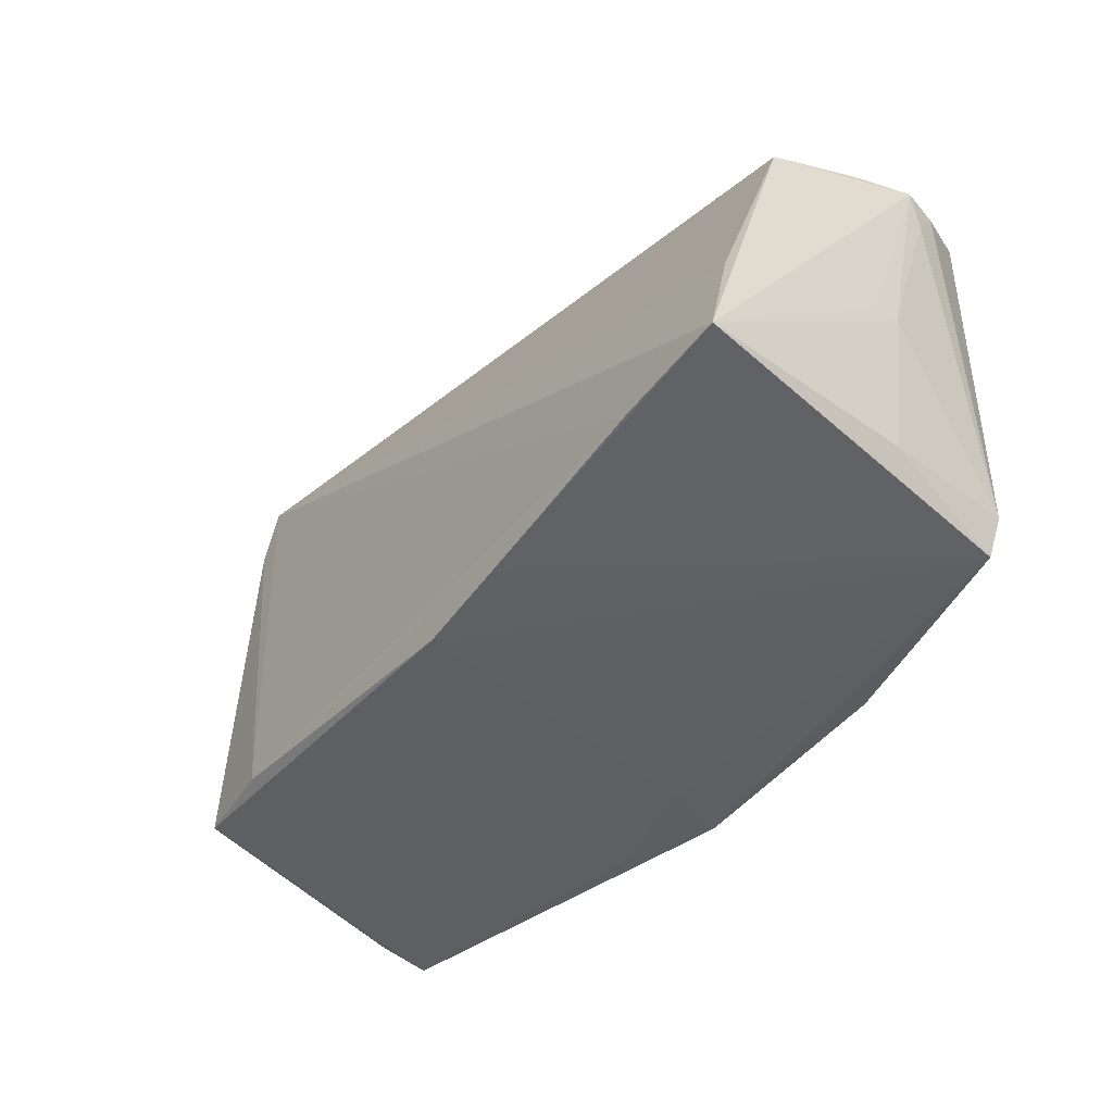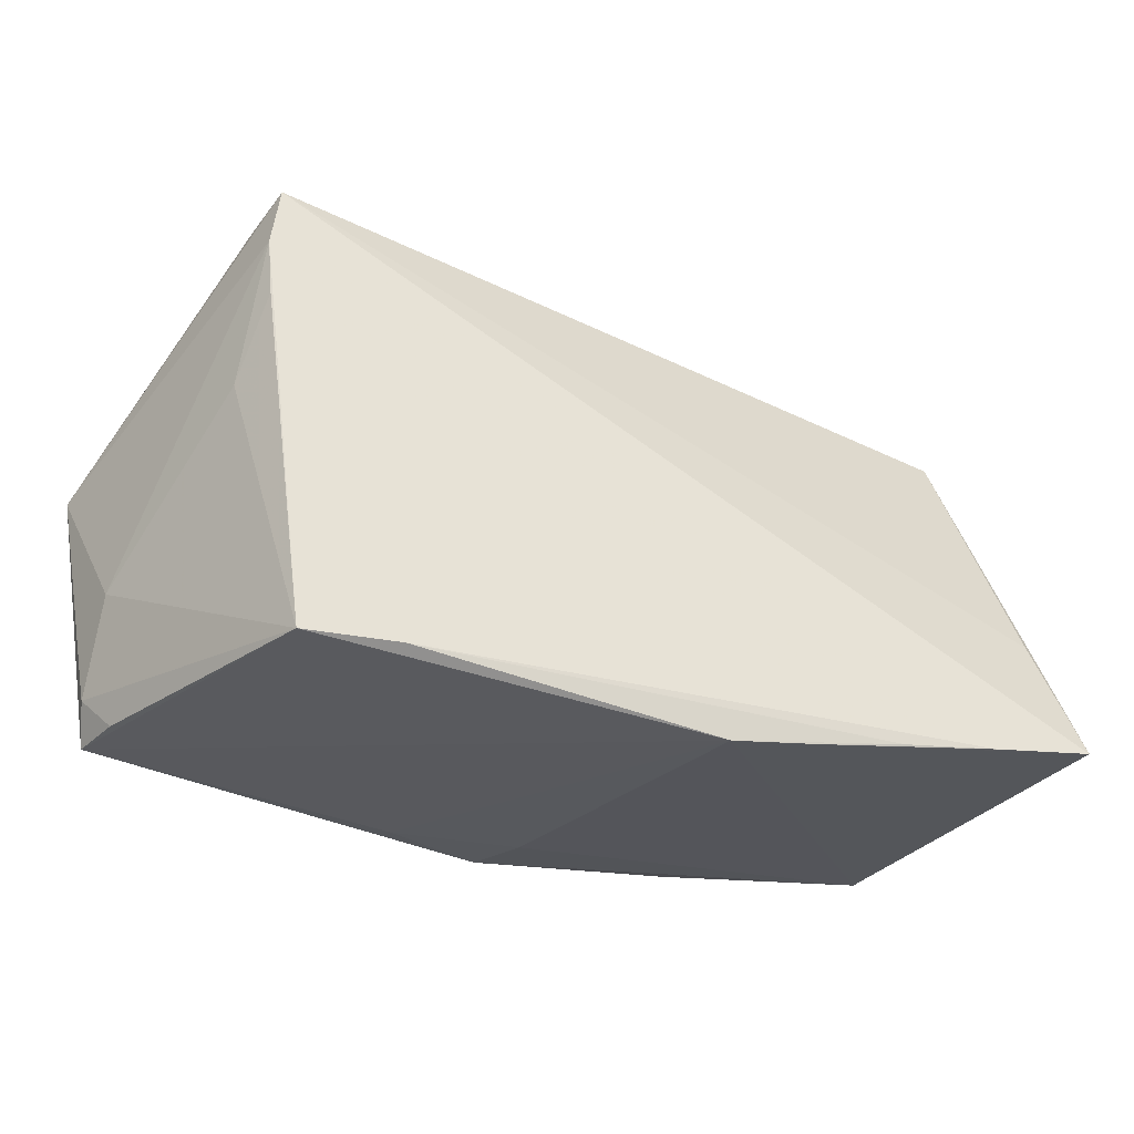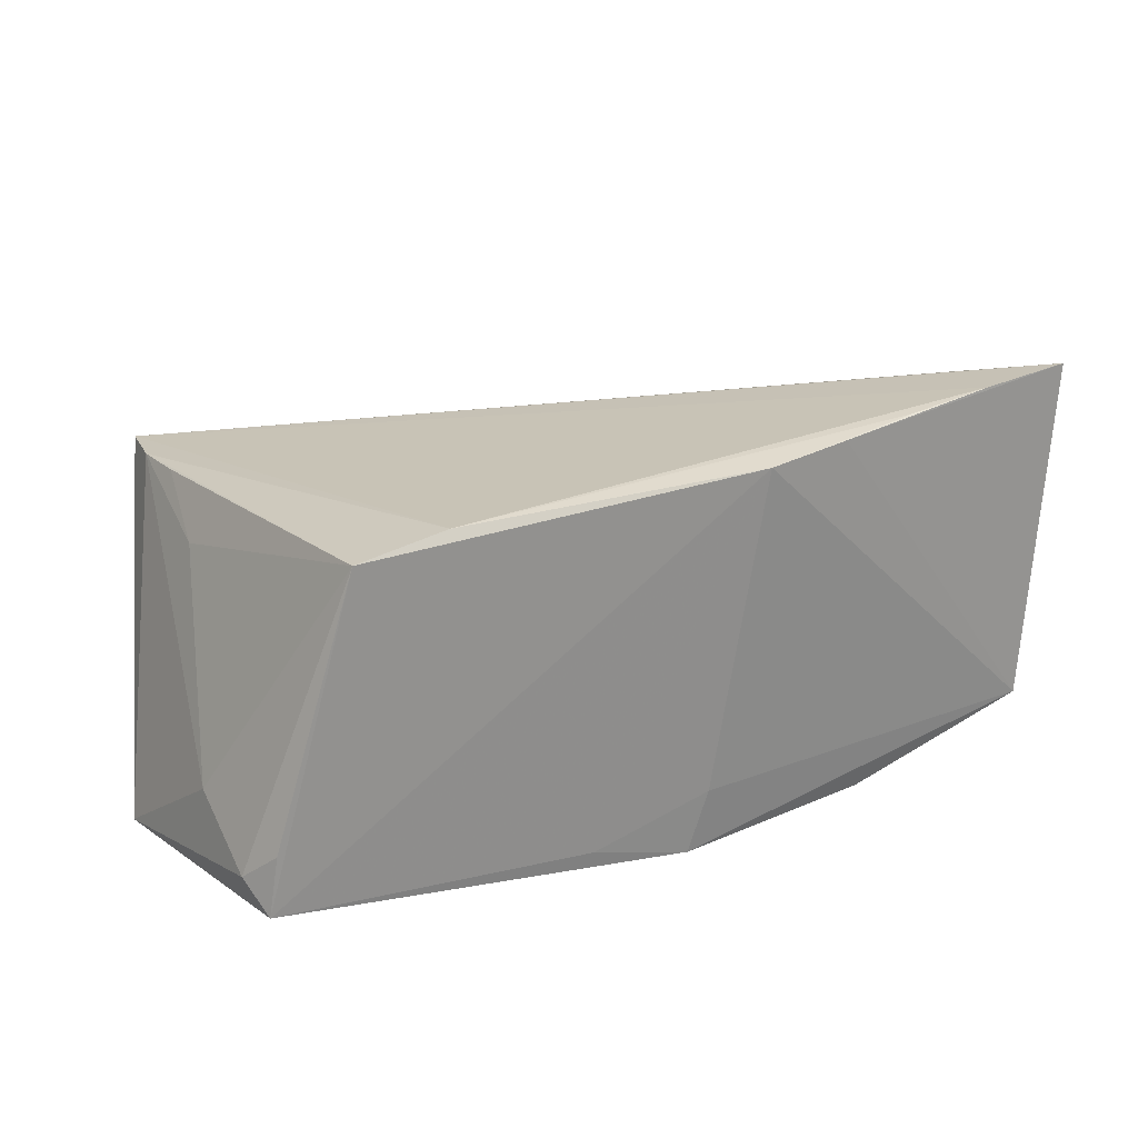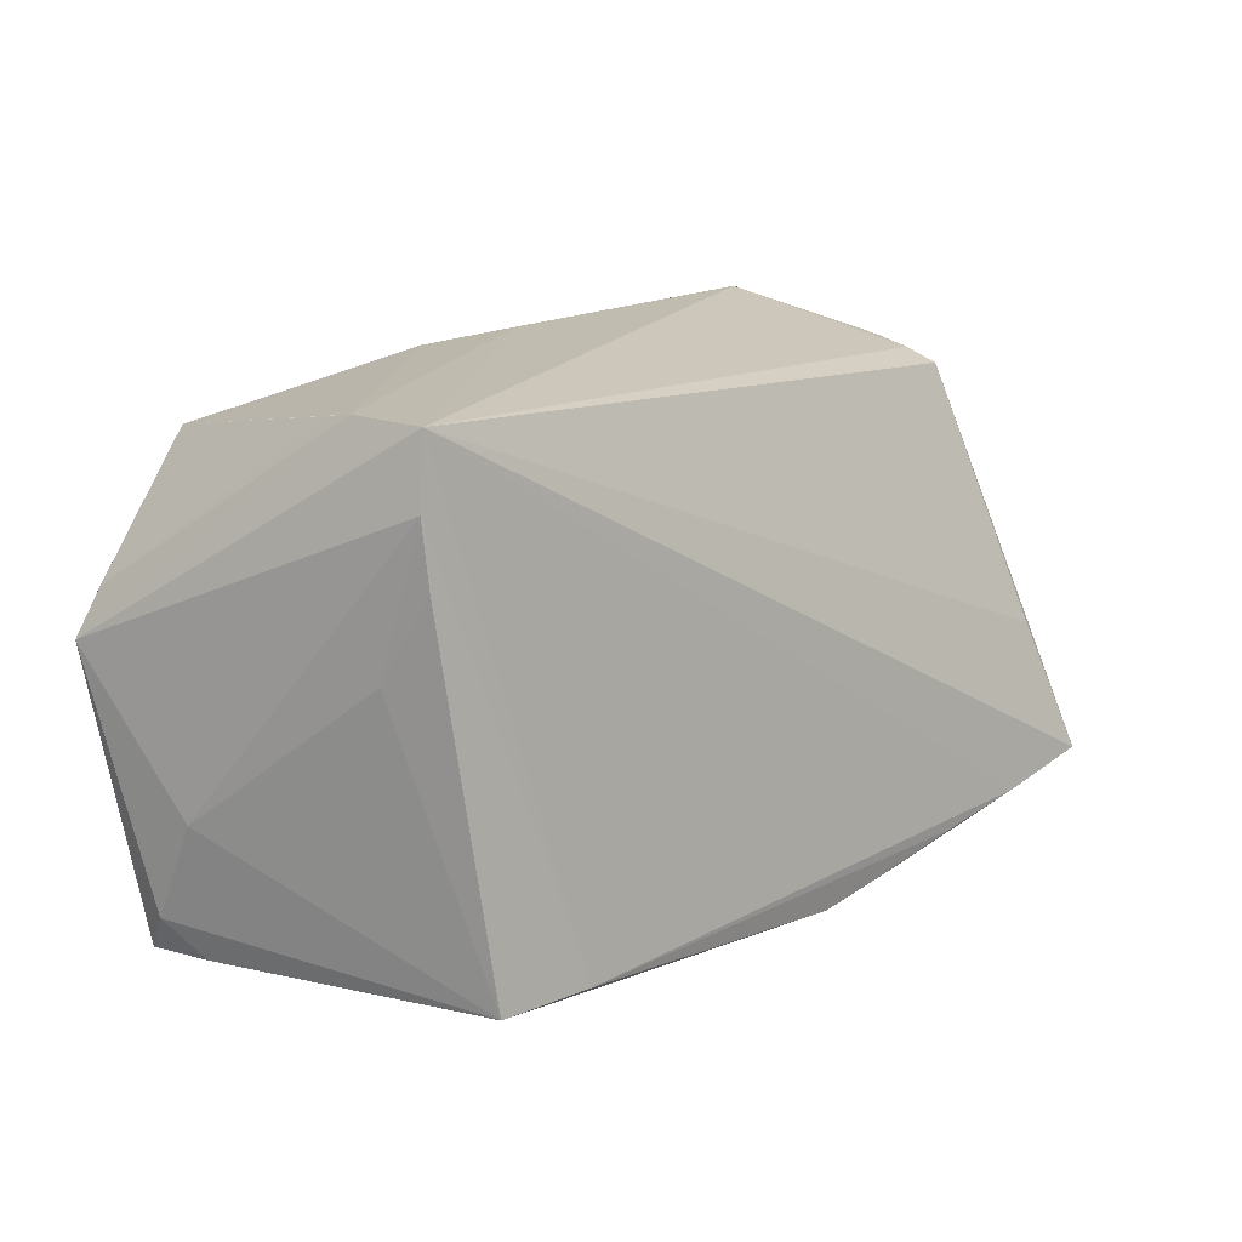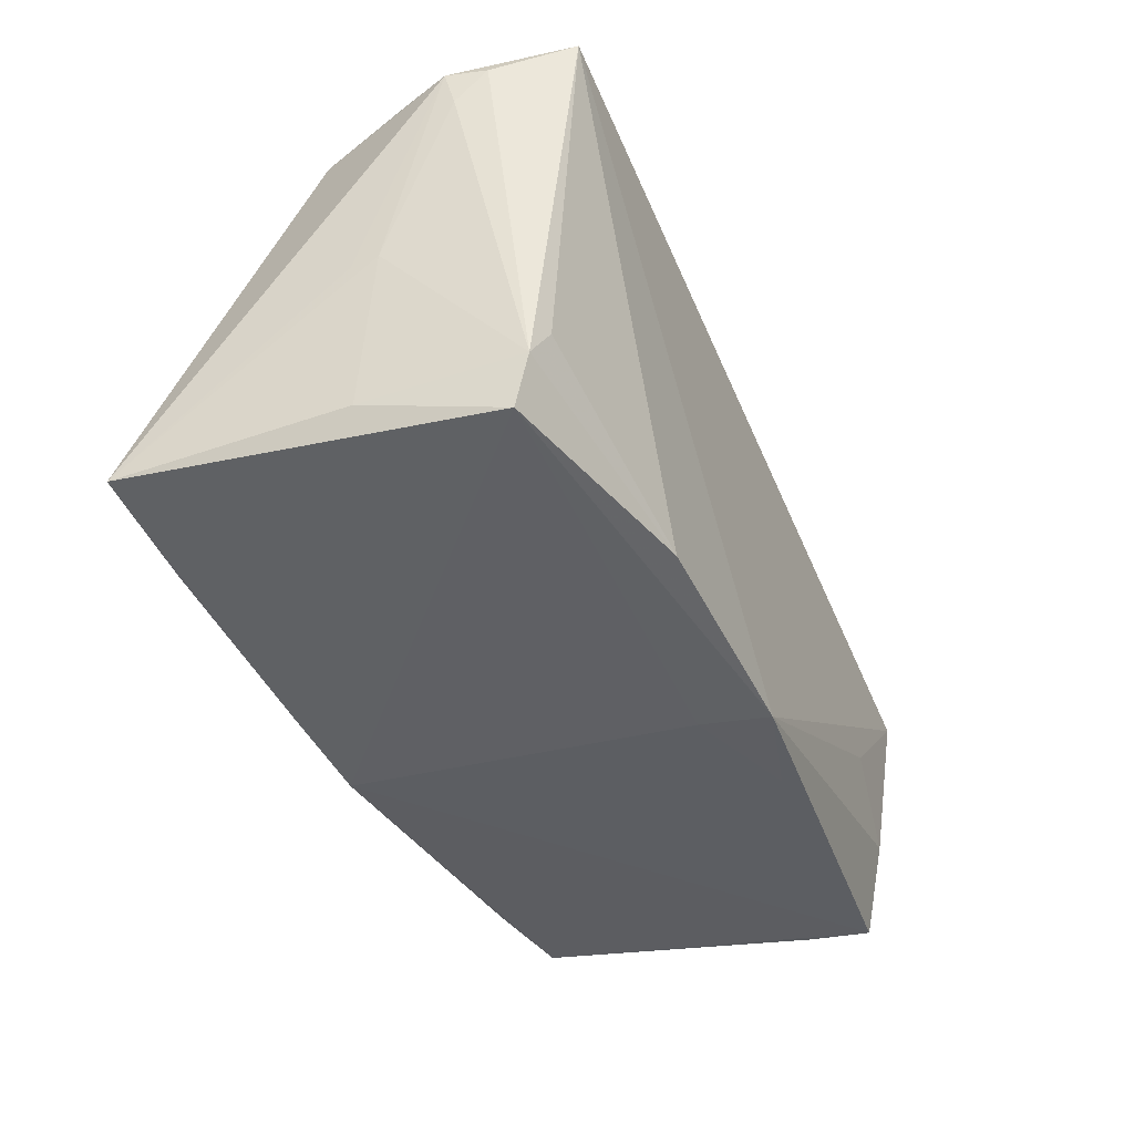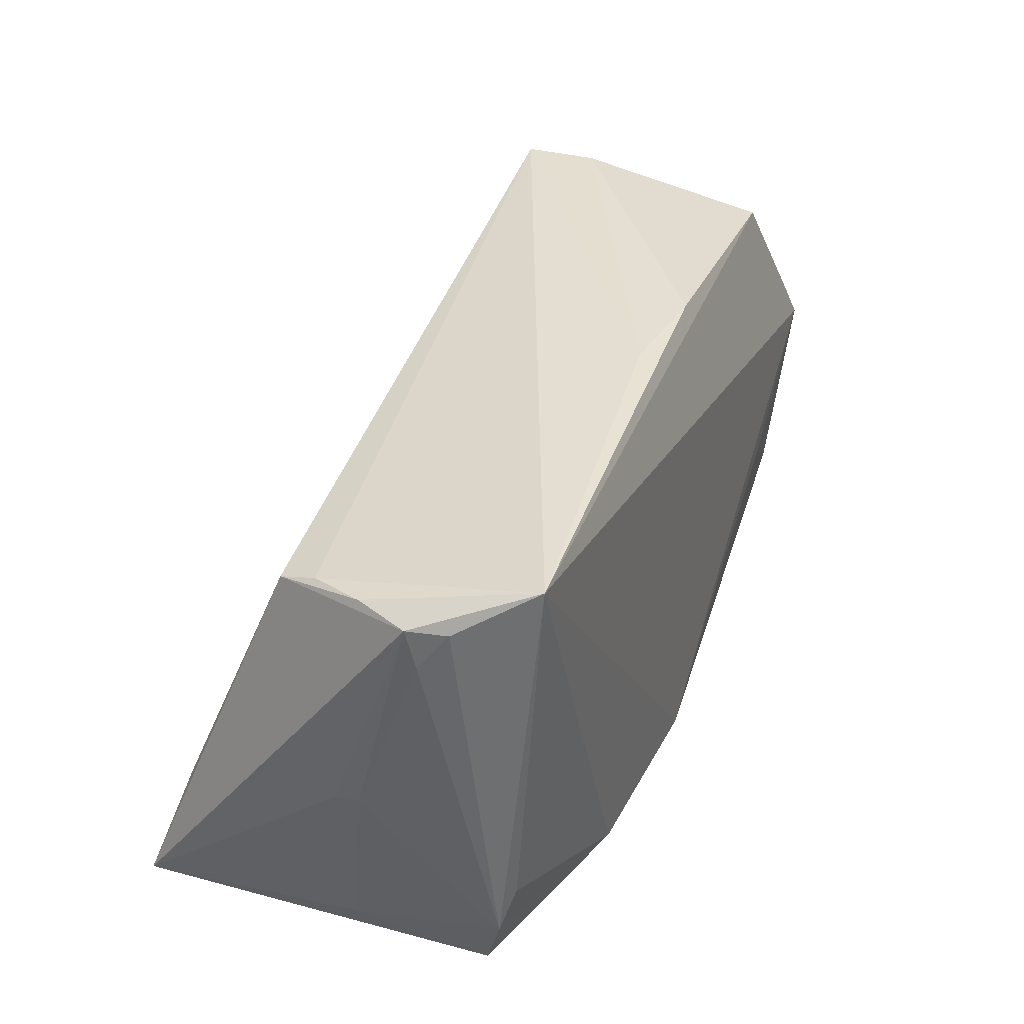
<metadata>
{"format":"obj","ext":"obj","renderer":"f3d","projection":"perspective","resolution":1024,"background":"white","views":[{"elev":-42.0,"azim":52.5,"up":"+Y"},{"elev":-28.6,"azim":-26.1,"up":"+Y"},{"elev":25.6,"azim":-29.6,"up":"+Z"},{"elev":16.0,"azim":-47.9,"up":"+Y"},{"elev":-40.6,"azim":115.3,"up":"+Y"},{"elev":36.5,"azim":113.1,"up":"+Y"}]}
</metadata>
<code>
v -0.01382 -0.03036 -0.02144
v 0.0562 0.02057 -0.01258
v 0.02644 -0.02825 -0.02527
v -0.04128 -0.009764 -0.02336
v -0.0553 -0.02356 -0.01515
v 0.04434 -0.02632 0.02527
v -0.05169 -0.01734 -0.02169
v 0.001734 -0.03115 -0.01719
v -0.054 -0.02816 -0.01838
v 0.05412 0.02615 -0.004647
v 0.03137 -0.02807 0.02489
v -0.04631 0.03112 0.003916
v 0.02028 -0.03003 0.02437
v -0.05825 0.006011 -0.02288
v 0.05516 0.0255 -0.01616
v -0.012 0.03111 -0.01962
v -0.0008871 -0.03082 -0.02527
v -0.04617 0.03166 0.006952
v 0.05491 -0.008091 0.01959
v 0.05646 0.02566 -0.01132
v -0.0456 0.03159 0.01638
v 0.05702 -0.002702 -0.001446
v 0.05597 -0.02284 -0.002618
v 0.05825 -0.02425 0.02523
v -0.04211 -0.02811 0.02202
v 0.008632 -0.03166 0.02392
v 0.002383 0.03166 -0.01852
v -0.03051 -0.02798 0.02366
v -0.04693 0.02348 0.01718
v -0.04823 0.005957 0.01234
v 0.05146 0.02404 0.006632
v 0.05332 -0.02086 -0.02108
v -0.04643 0.01601 0.01772
v 0.05683 -0.002171 -0.004747
v 0.05067 -0.01627 -0.02222
v 0.05181 0.02549 0.001926
v -0.05578 0.01152 -0.02146
v -0.05508 -0.01201 -0.009911
v 0.05267 -0.02723 -0.01918
v -0.04697 0.02746 -0.01801
v 0.05031 0.03076 -0.02527
v -0.05266 -0.02798 -0.01091
f 41 17 14
f 41 3 17
f 7 9 14
f 17 9 7
f 26 9 1
f 1 9 17
f 6 24 21
f 34 24 23
f 34 23 32
f 26 1 8
f 8 1 17
f 21 24 19
f 19 31 21
f 24 31 19
f 40 41 14
f 21 31 36
f 36 41 21
f 14 17 4
f 4 7 14
f 17 7 4
f 14 9 5
f 5 38 14
f 3 32 39
f 39 32 23
f 39 23 24
f 17 3 39
f 39 8 17
f 26 8 39
f 3 41 35
f 35 32 3
f 41 32 35
f 22 24 34
f 37 40 14
f 41 40 16
f 20 31 24
f 20 22 34
f 24 22 20
f 25 9 26
f 38 5 25
f 13 11 26
f 6 11 13
f 26 39 13
f 24 6 13
f 13 39 24
f 21 41 27
f 41 16 27
f 40 37 12
f 41 36 10
f 10 20 41
f 10 36 31
f 31 20 10
f 15 32 41
f 41 20 15
f 42 5 9
f 9 25 42
f 42 25 5
f 26 11 28
f 28 25 26
f 28 11 6
f 28 6 21
f 29 28 21
f 25 28 29
f 29 21 14
f 14 38 29
f 18 27 16
f 18 16 40
f 40 12 18
f 21 27 18
f 14 21 18
f 18 37 14
f 18 12 37
f 32 15 2
f 2 15 20
f 34 32 2
f 2 20 34
f 38 25 30
f 30 29 38
f 25 29 33
f 33 30 25
f 29 30 33

</code>
